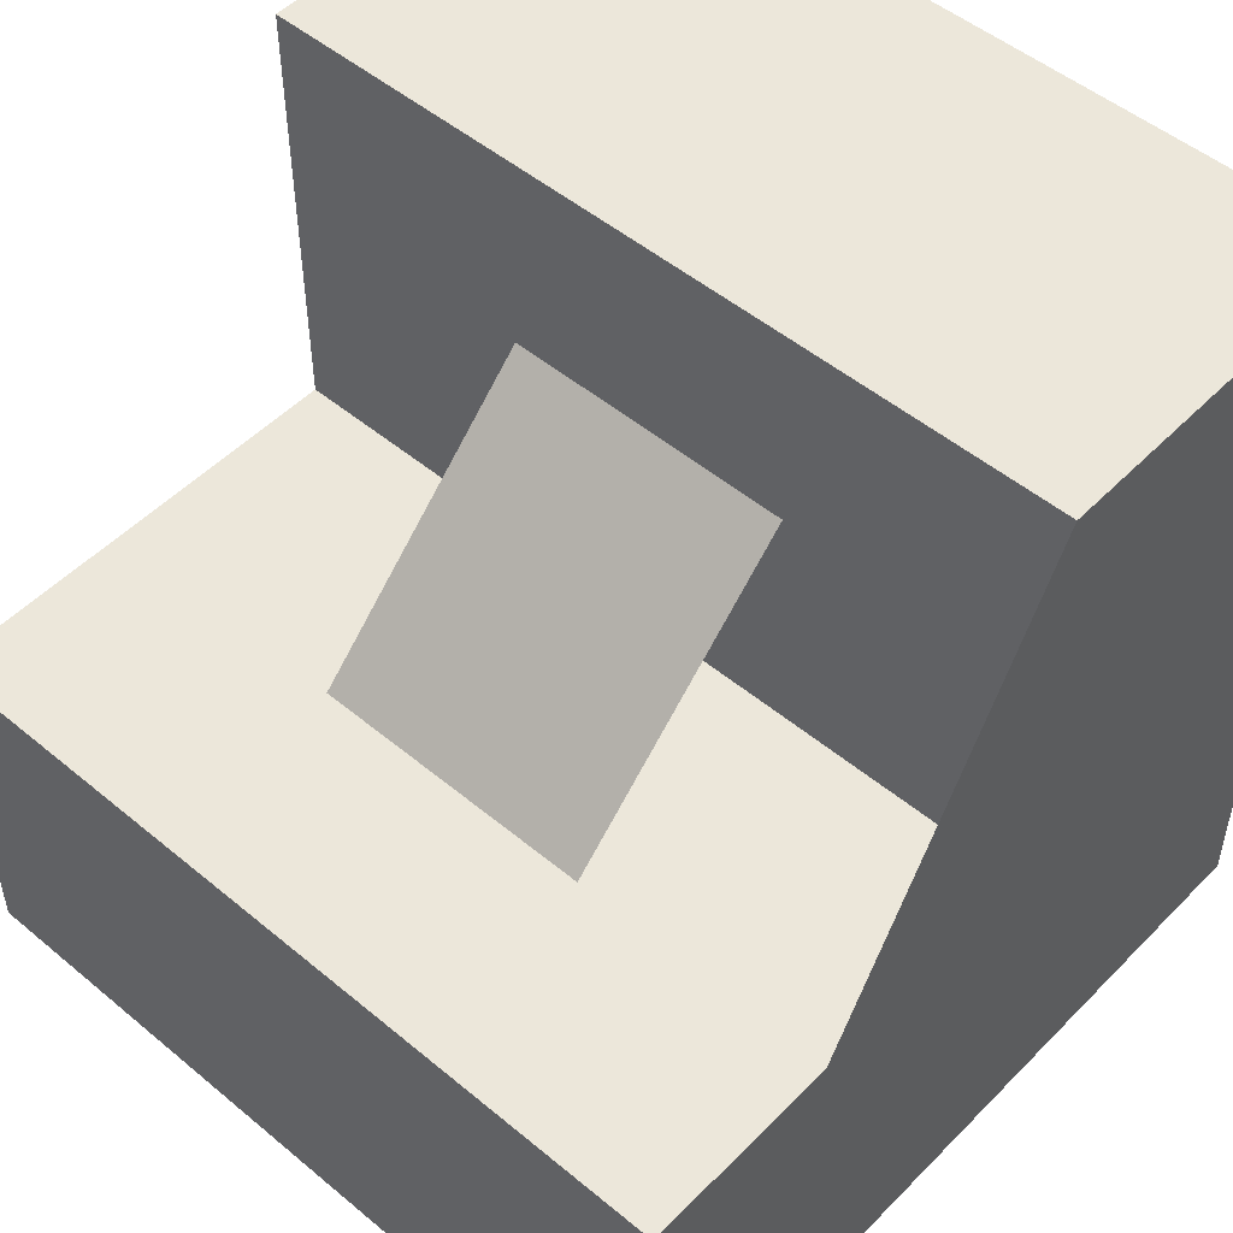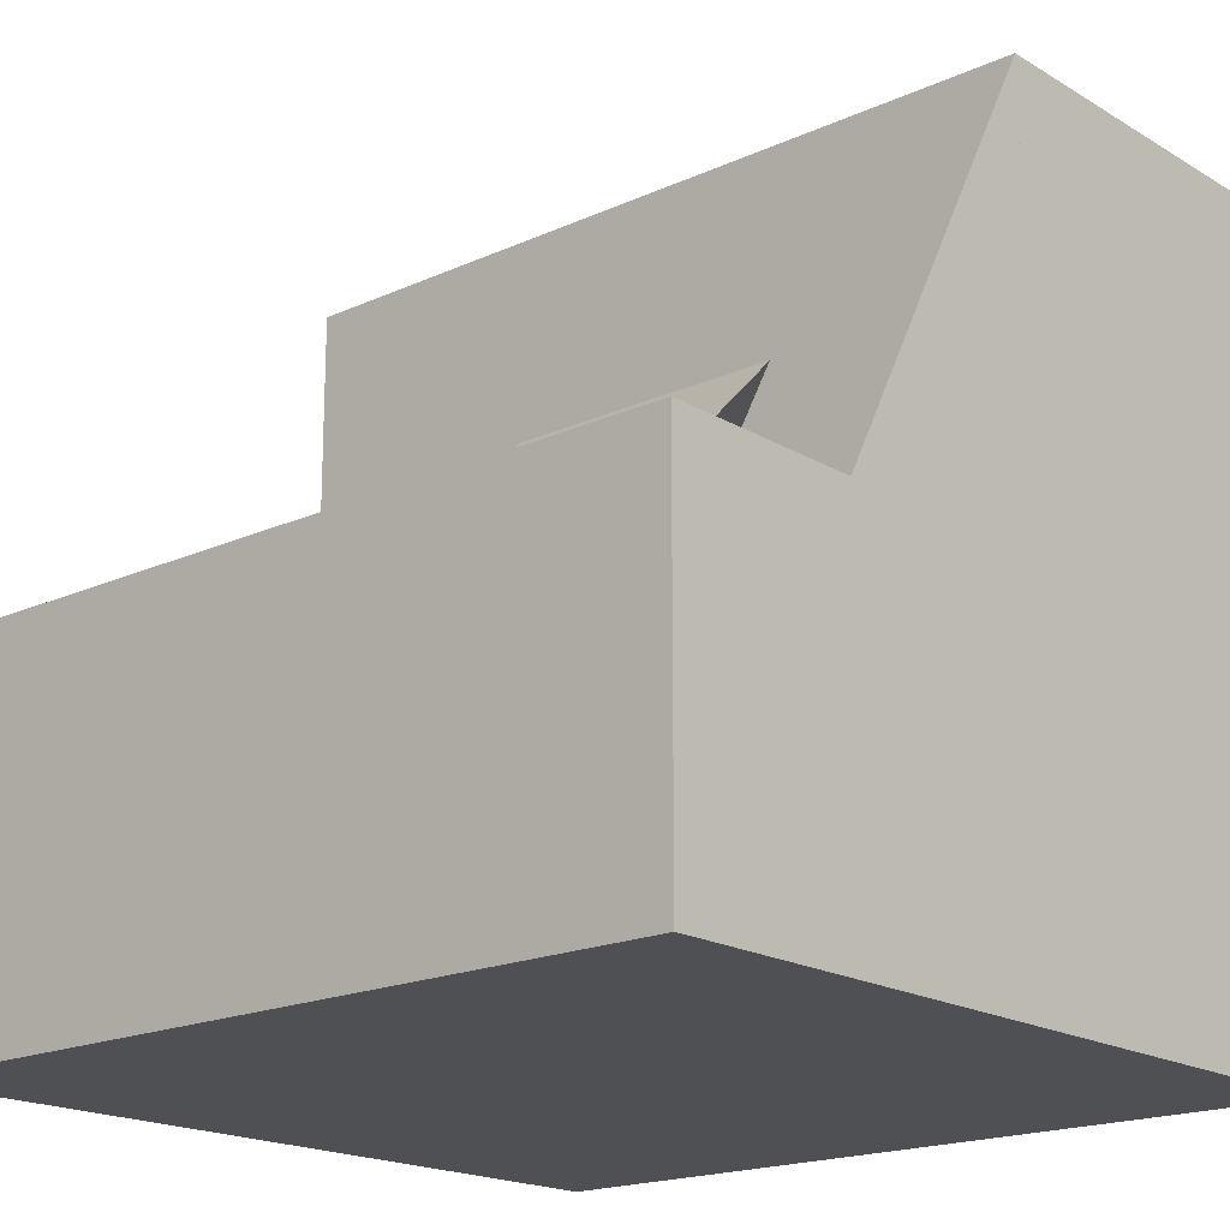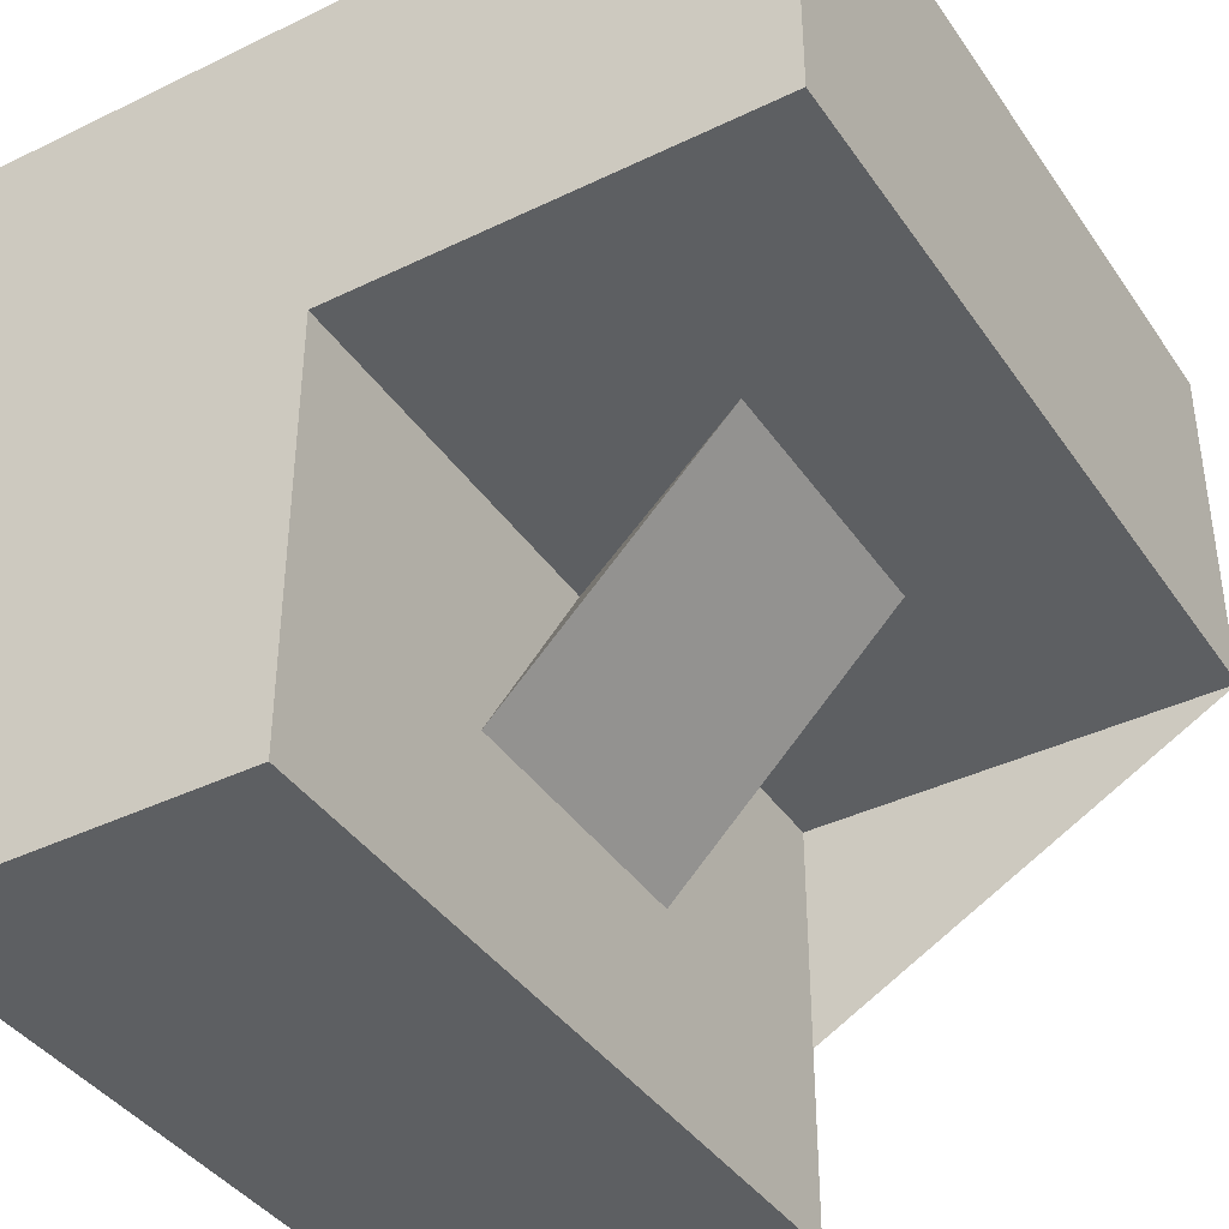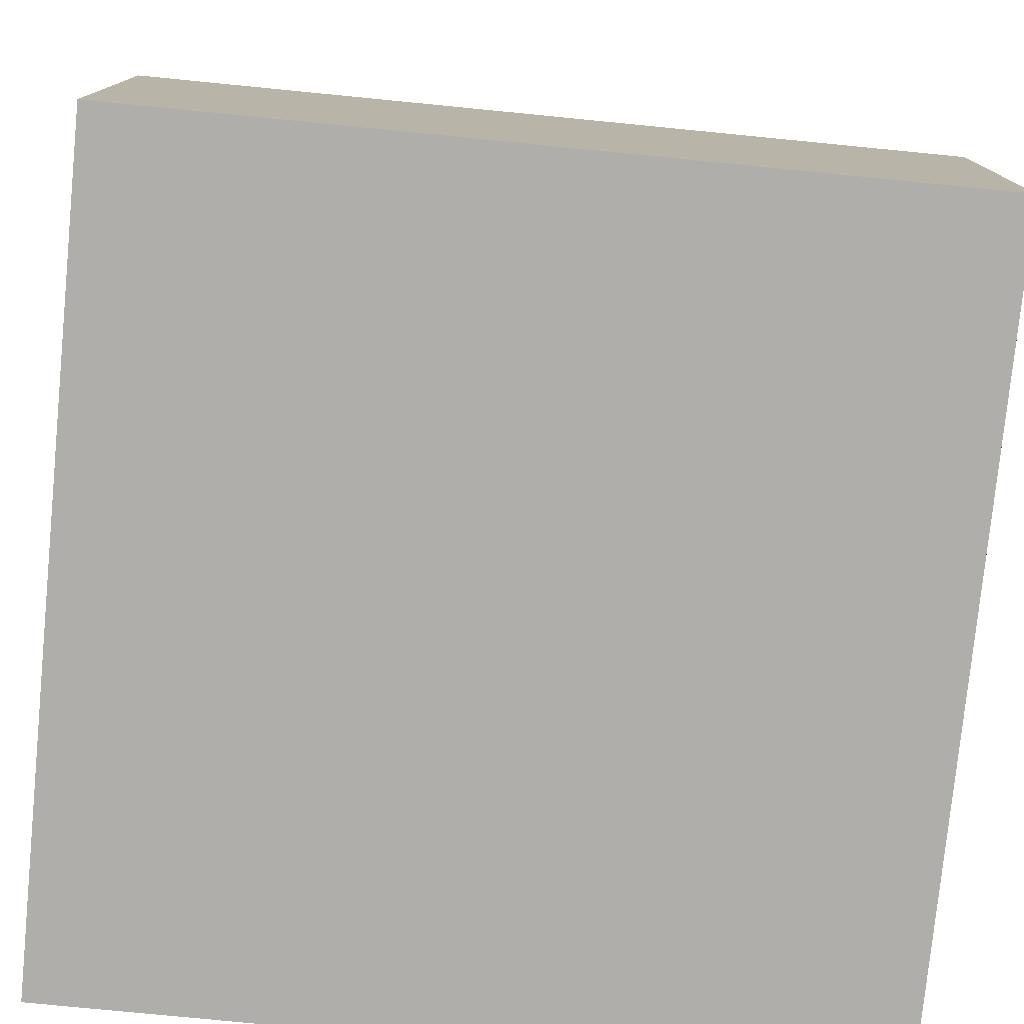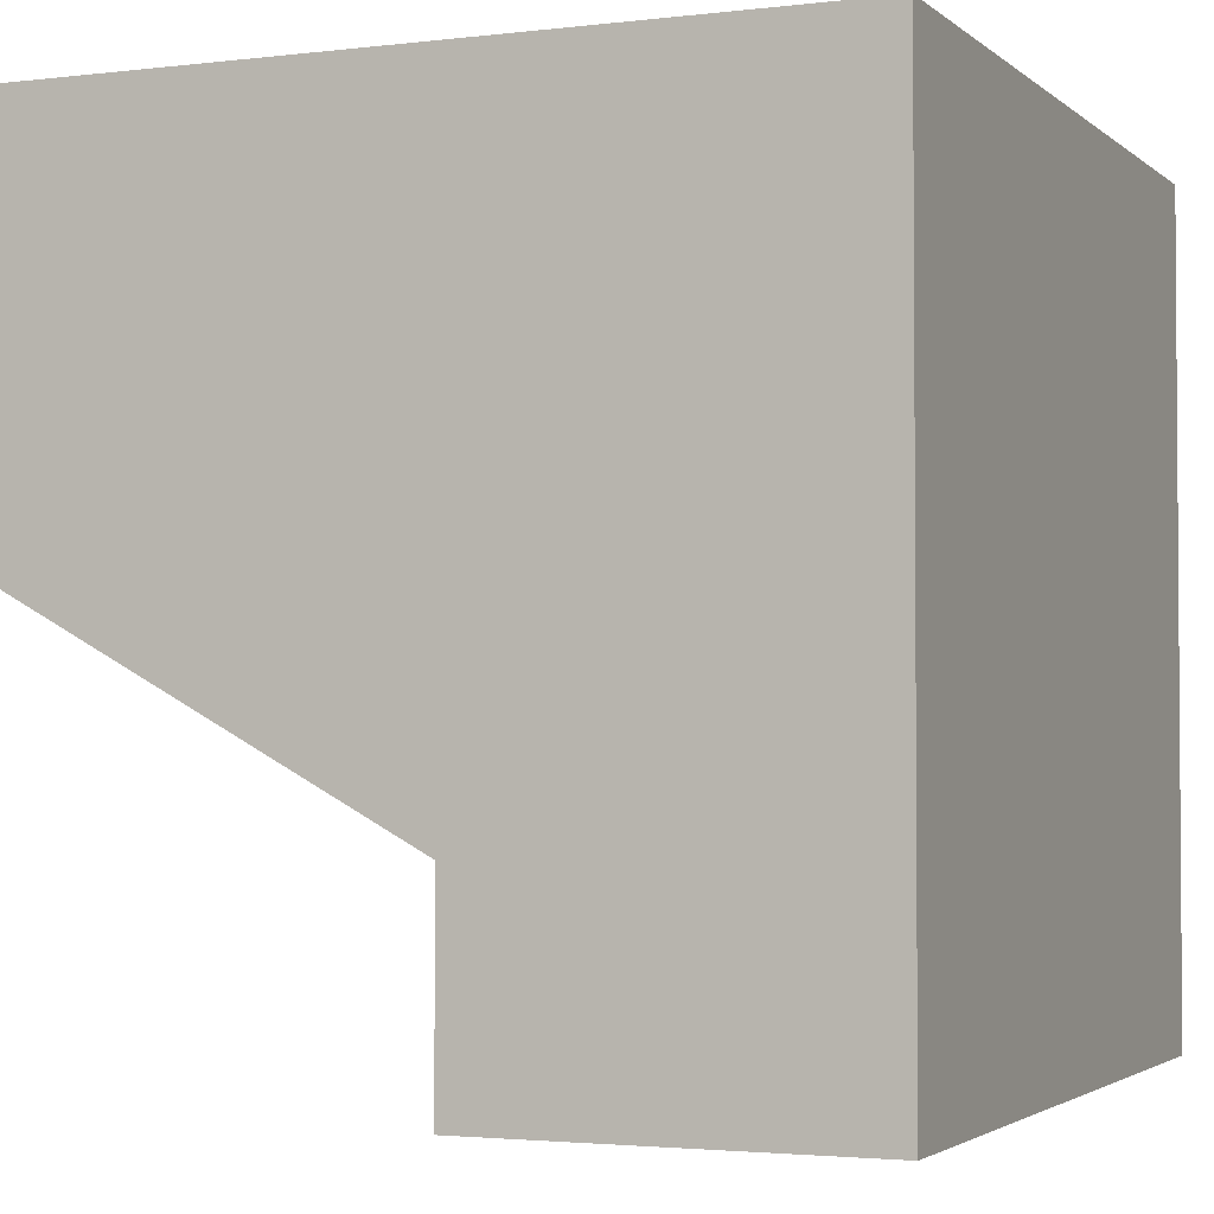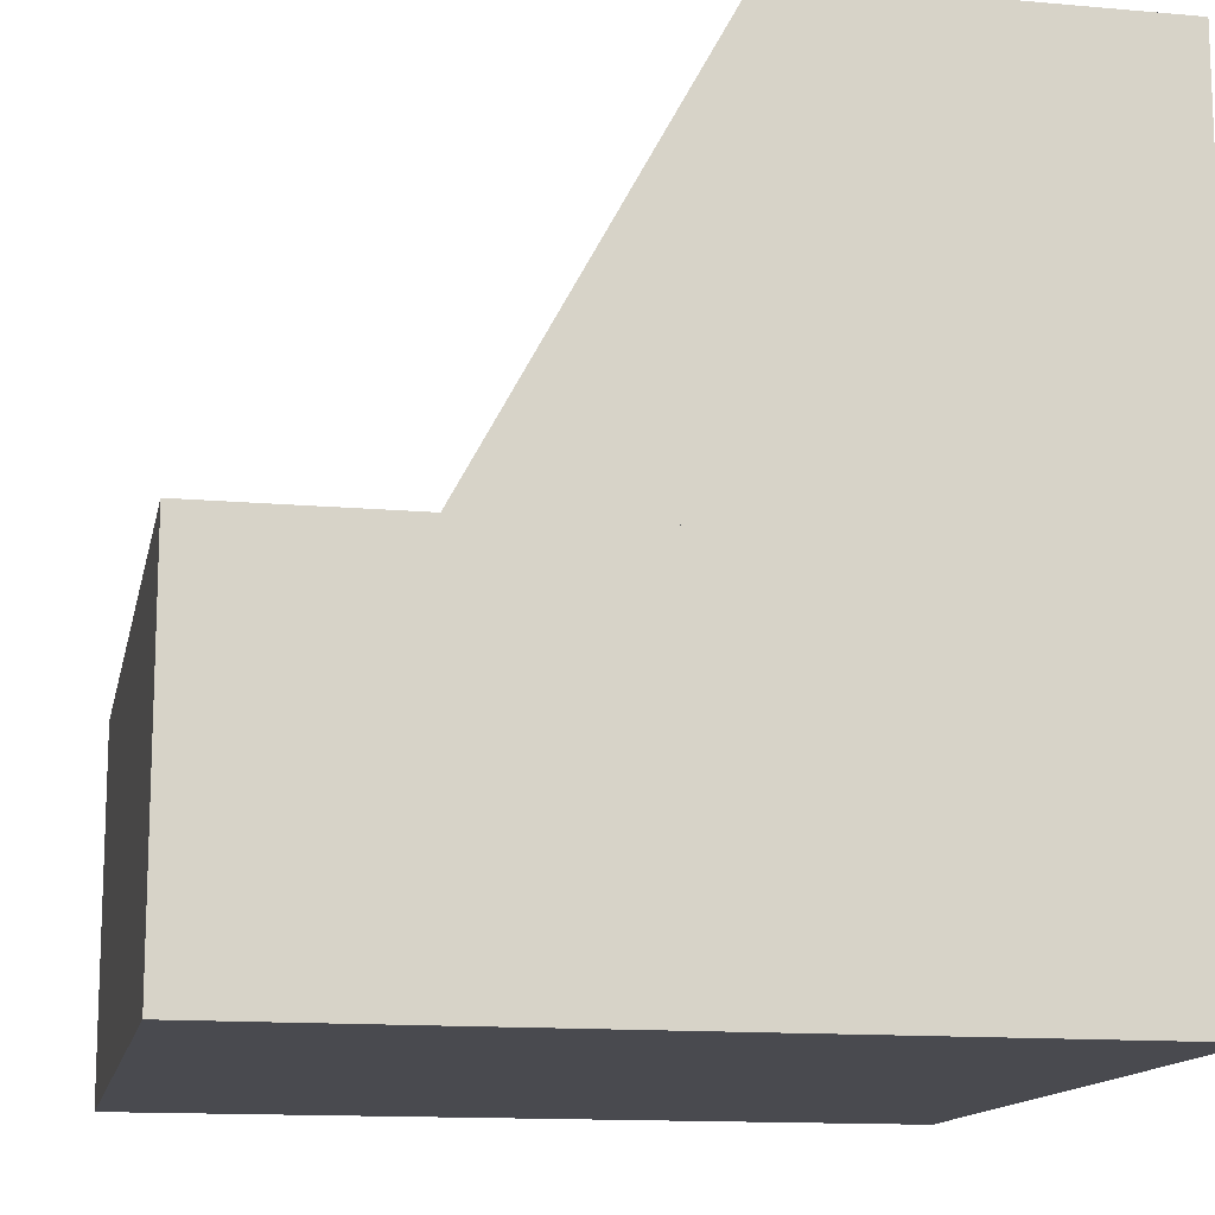
<metadata>
{"format":"obj","ext":"obj","renderer":"f3d","projection":"perspective","resolution":1024,"background":"white","views":[{"elev":50.5,"azim":42.3,"up":"+Z"},{"elev":-18.5,"azim":41.2,"up":"+Z"},{"elev":-39.7,"azim":-59.0,"up":"+Y"},{"elev":-77.6,"azim":-5.6,"up":"+Z"},{"elev":-2.6,"azim":113.1,"up":"+Y"},{"elev":-13.6,"azim":78.7,"up":"+Z"}]}
</metadata>
<code>
v 9.204 9.203 -9.203
v -9.203 9.204 -9.204
v -9.204 -9.203 -9.204
v 9.204 -9.203 -9.203
v 9.203 9.203 9.204
v -9.204 9.204 9.204
v -9.204 0.7966 9.203
v 9.203 0.7961 9.203
v -9.204 -9.203 -0.7968
v 9.203 -9.203 -0.7967
v 9.204 0.7961 -0.7963
v -0.0002642 0.7963 -0.7964
v -9.204 0.7965 -0.7964
v 3.28 -4.671 -0.7966
v -3.28 -4.671 -0.7966
v -3.28 0.7964 4.67
v 3.279 0.7962 4.67
f 4 3 2 1
f 1 2 6 5
f 2 3 9 13 7 6
f 4 1 5 8 11 10
f 5 6 7 8
f 3 4 10 9
f 8 7 13 12 16 17 12 11
f 9 10 11 12 14 15 12 13
f 17 16 15 14
f 15 16 12
f 17 14 12

</code>
